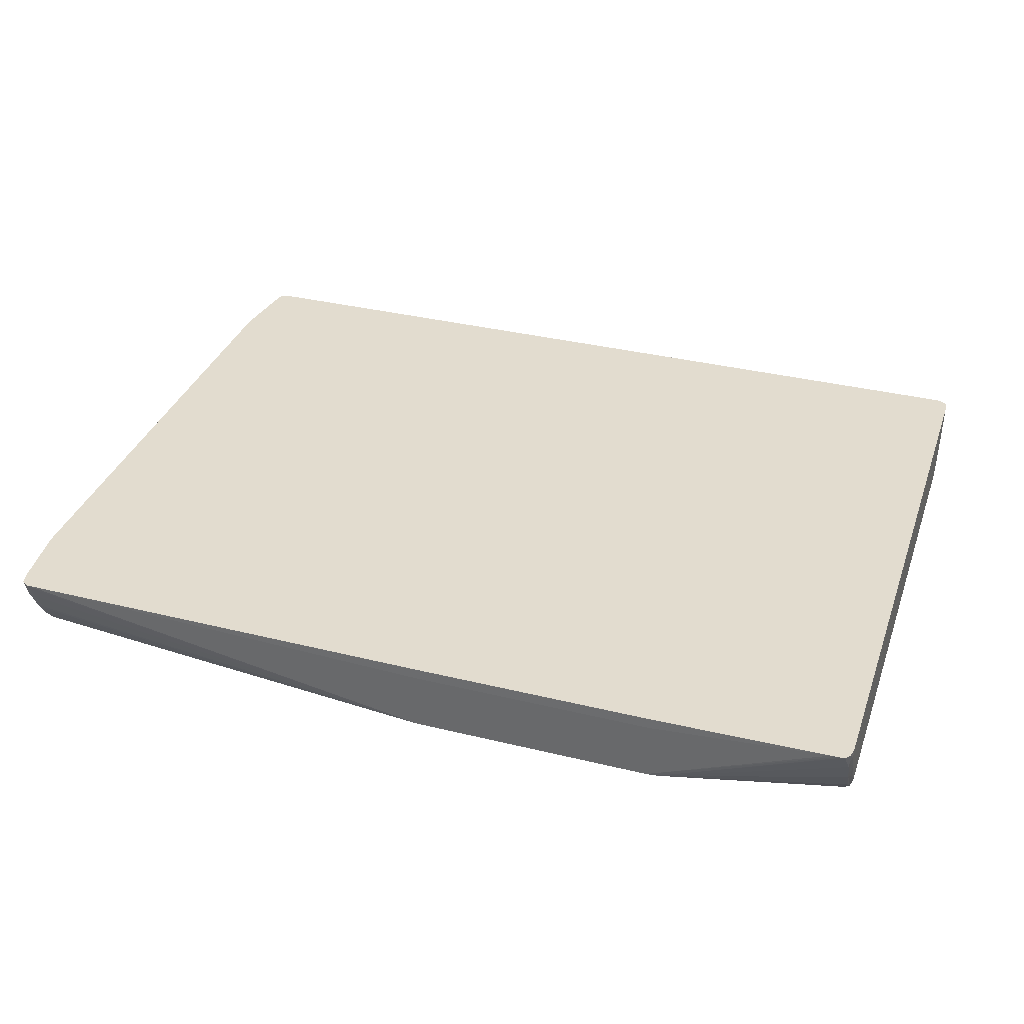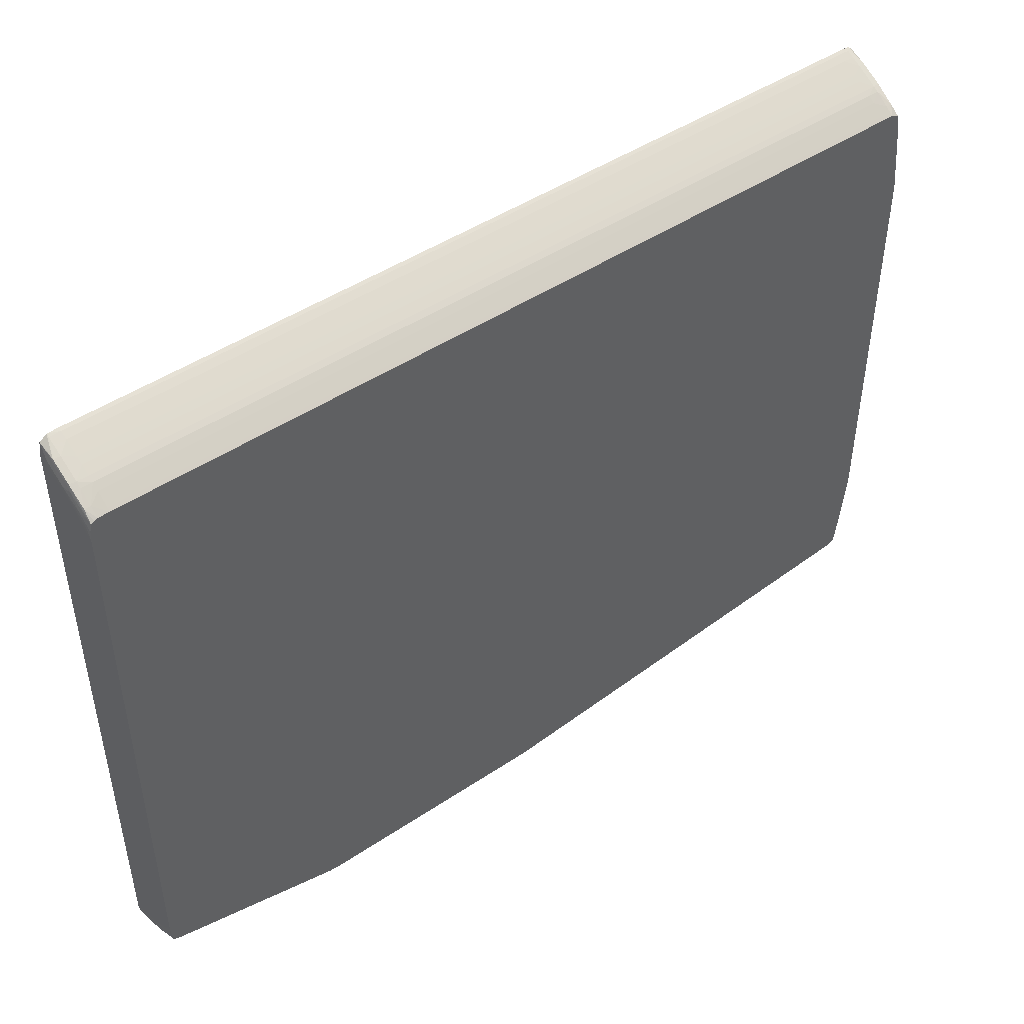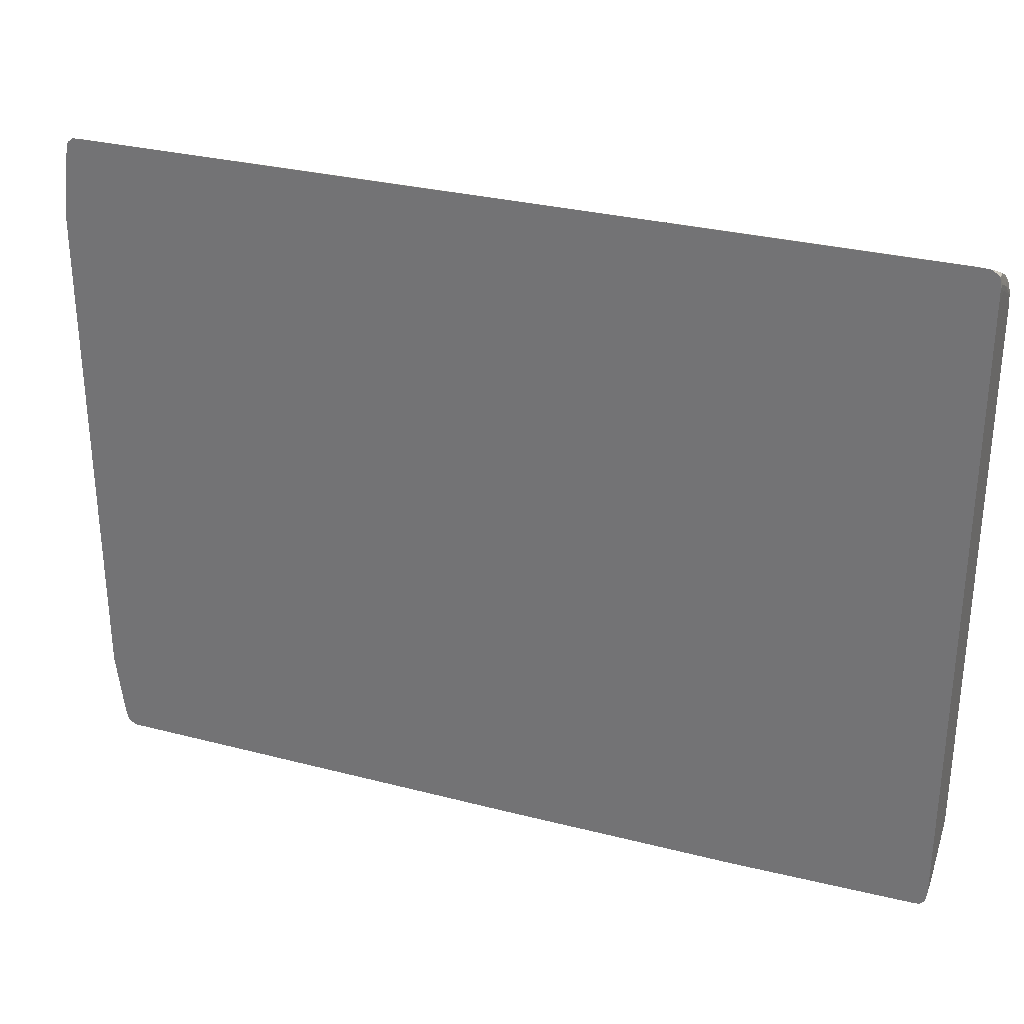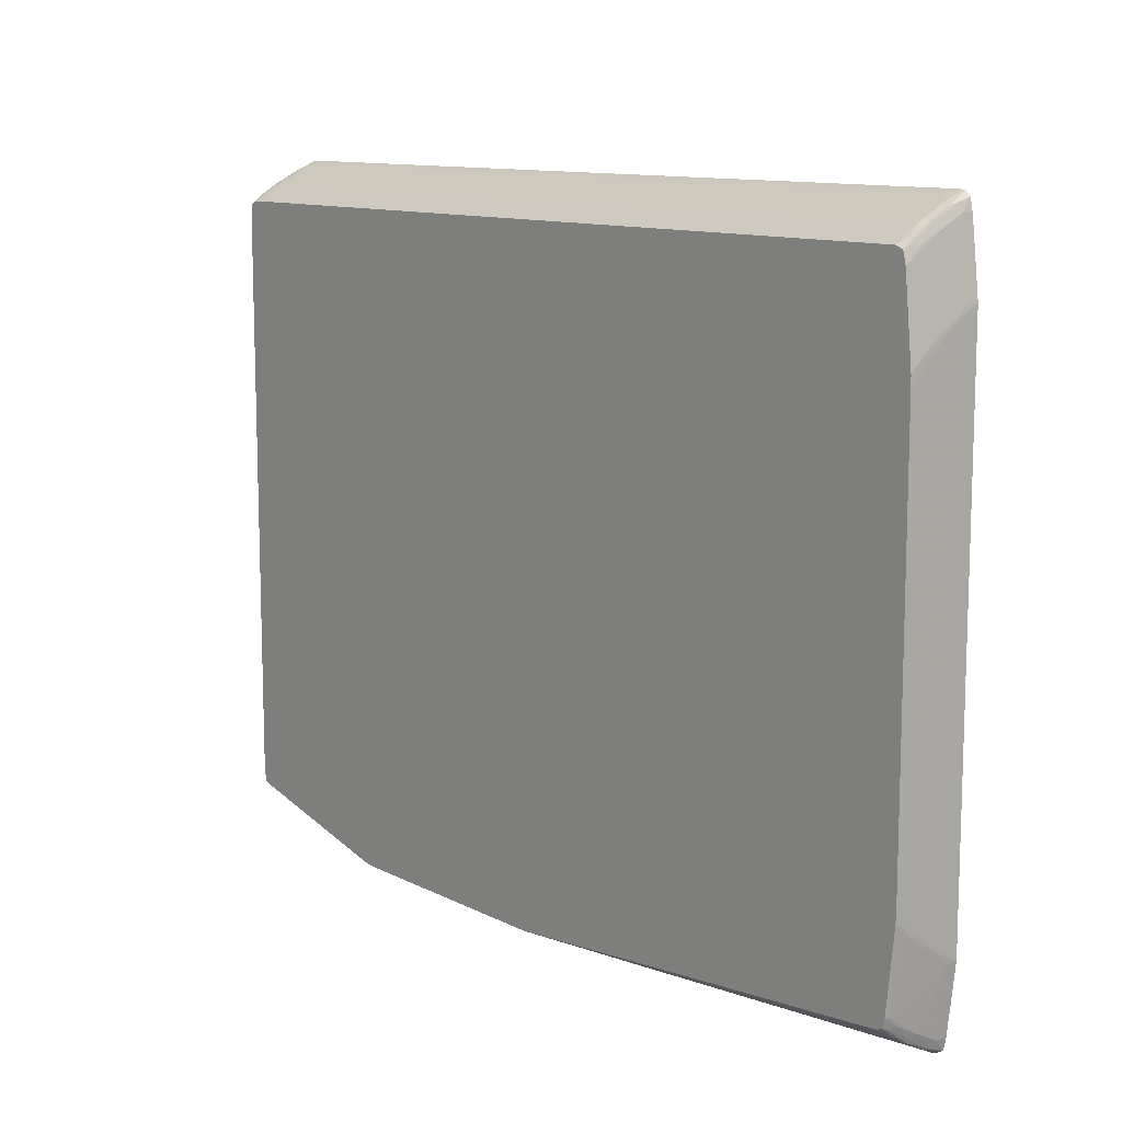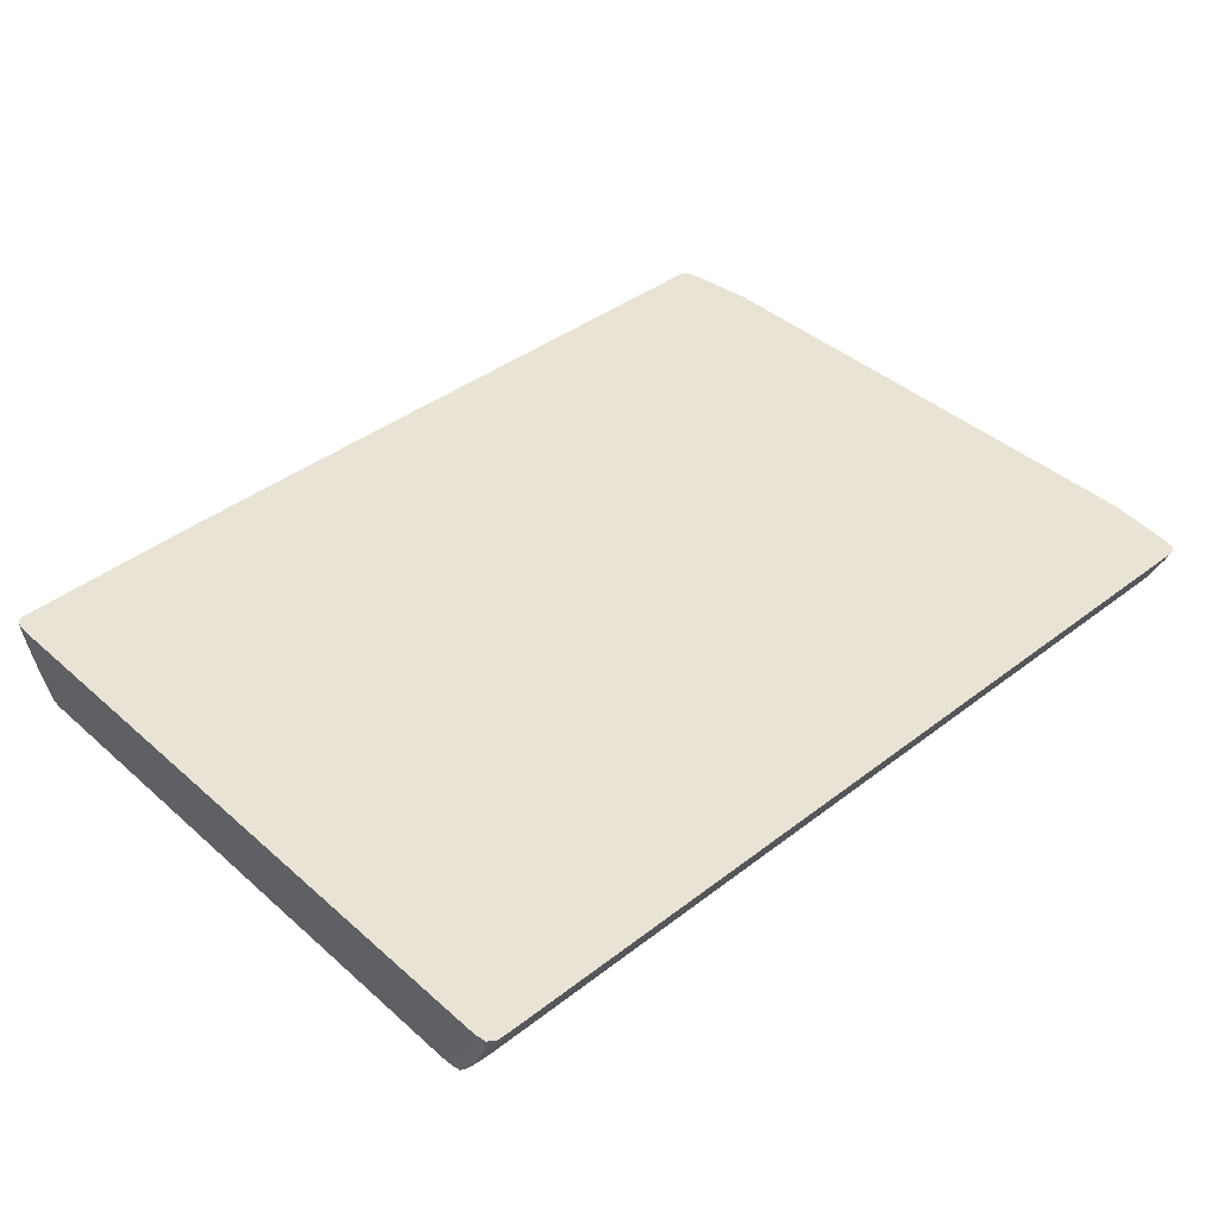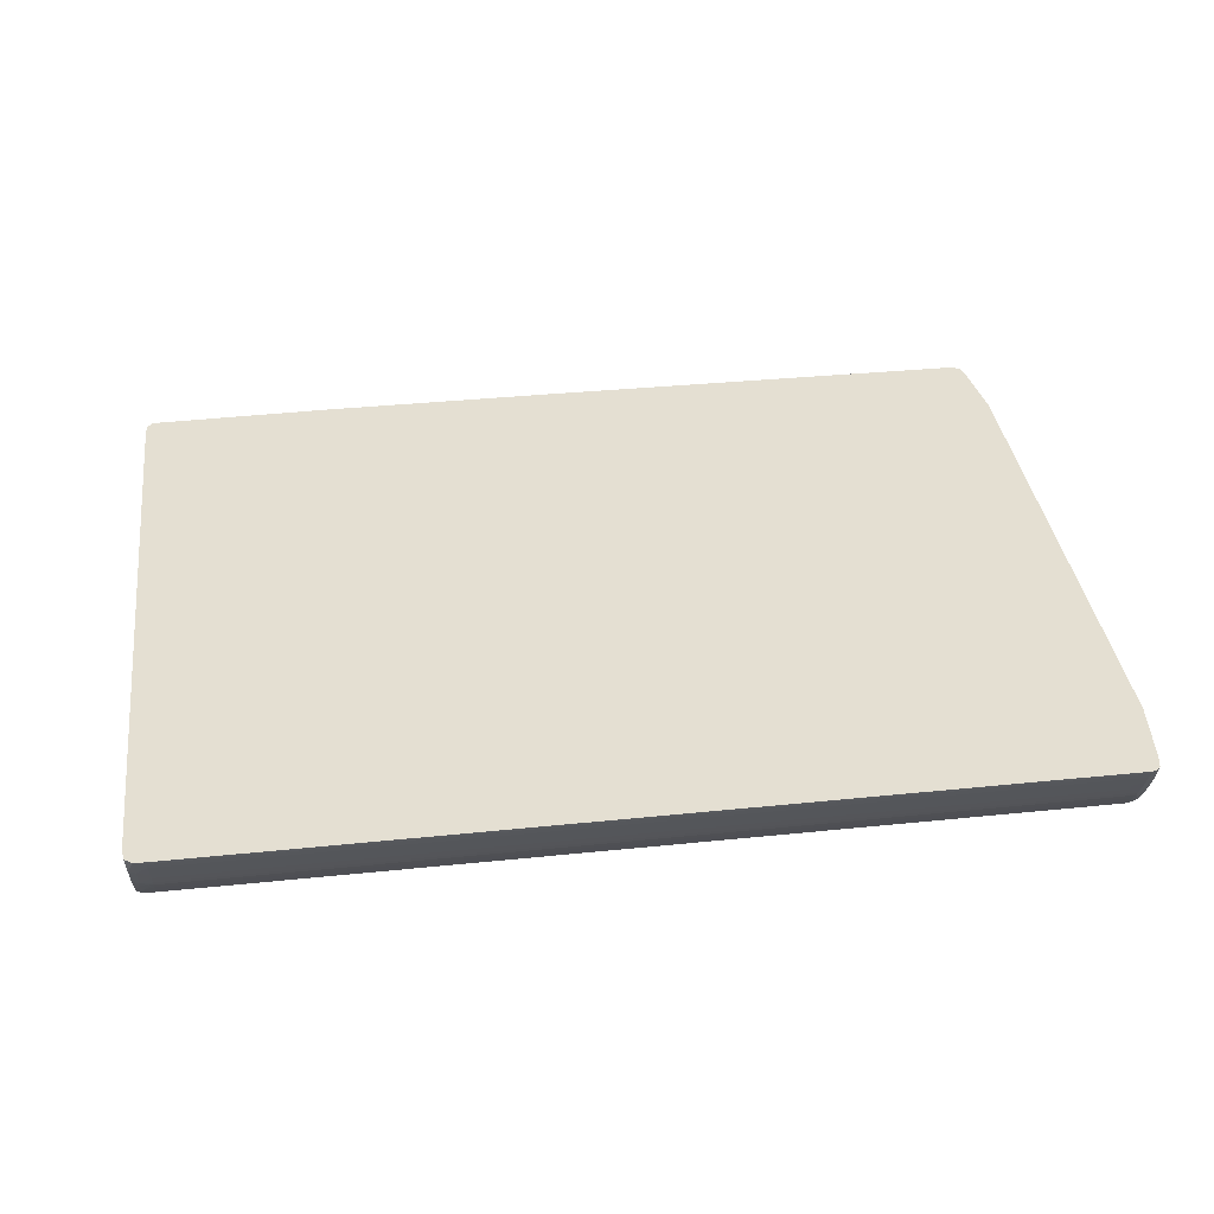
<metadata>
{"format":"obj","ext":"obj","renderer":"f3d","projection":"perspective","resolution":1024,"background":"white","views":[{"elev":34.6,"azim":18.2,"up":"+Z"},{"elev":46.6,"azim":142.7,"up":"+Y"},{"elev":30.4,"azim":20.3,"up":"+Y"},{"elev":11.1,"azim":-129.2,"up":"+Y"},{"elev":41.0,"azim":136.9,"up":"+Z"},{"elev":36.9,"azim":172.4,"up":"+Z"}]}
</metadata>
<code>
v 0.03656 0.04238 -0.01712
v 0.03793 0.04232 -0.01712
v 0.03656 0.04222 -0.01755
v -0.06854 0.04238 -0.01712
v 0.03872 0.04108 -0.01944
v 0.03793 0.04215 -0.0175
v 0.03883 0.04167 -0.01712
v 0.03656 0.04179 -0.01847
v -0.06854 0.04222 -0.01755
v -0.0694 0.04238 -0.01712
v 0.03872 0.03972 -0.02215
v 0.03793 0.03982 -0.02234
v 0.03793 0.04117 -0.01962
v 0.0388 0.04128 -0.01847
v 0.0388 0.03992 -0.0212
v 0.03904 0.04027 -0.01712
v 0.03902 0.04027 -0.01847
v 0.03656 0.04087 -0.02035
v -0.06854 0.04179 -0.01847
v -0.0699 0.04177 -0.01847
v -0.0699 0.04219 -0.01755
v -0.0699 0.04237 -0.01712
v 0.03866 0.03827 -0.02469
v 0.03885 0.03894 -0.02259
v 0.03876 0.03847 -0.02393
v 0.03877 0.0372 -0.02589
v 0.03793 0.03941 -0.02302
v 0.03656 0.03947 -0.02306
v 0.03656 0.03984 -0.02238
v 0.03656 0.04044 -0.0212
v 0.03903 0.0389 -0.0212
v 0.03905 0.0389 -0.01712
v 0.03905 0.0389 -0.01984
v -0.06854 0.04087 -0.02035
v -0.0699 0.0412 -0.01967
v -0.07076 0.04111 -0.01949
v -0.07032 0.04231 -0.01712
v 0.03836 0.03741 -0.02589
v 0.03793 0.03754 -0.02589
v 0.03793 0.03832 -0.02476
v 0.0388 0.03751 -0.02521
v 0.03897 0.03753 -0.02393
v 0.03896 0.03619 -0.02589
v 0.03656 0.03892 -0.02393
v -0.06854 0.03947 -0.02306
v -0.06854 0.03984 -0.02238
v -0.06854 0.04044 -0.0212
v 0.03905 0.03753 -0.02257
v 0.03904 0.03616 -0.0253
v 0.03905 -0.04025 -0.01712
v -0.0699 0.03984 -0.02238
v -0.07076 0.03975 -0.02221
v -0.07088 0.03998 -0.0212
v -0.07088 0.04134 -0.01847
v -0.07091 0.04176 -0.01712
v 0.03713 0.03758 -0.02589
v 0.03656 0.03761 -0.02589
v 0.03656 0.03788 -0.02548
v 0.03905 0.03481 -0.02589
v -0.06854 0.03892 -0.02393
v -0.0699 0.03946 -0.02306
v 0.03883 -0.04167 -0.01712
v 0.03902 -0.04026 -0.01847
v 0.03903 -0.0389 -0.0212
v 0.03905 -0.0389 -0.01984
v -0.07067 0.03829 -0.02473
v -0.07081 0.03854 -0.02393
v -0.07095 0.03897 -0.02263
v -0.07122 0.0389 -0.0212
v -0.0712 0.04027 -0.01847
v -0.07093 0.04171 -0.01712
v -0.06935 0.03761 -0.02589
v -0.06854 0.03788 -0.02548
v 0.03905 -0.0348 -0.02589
v -0.0699 0.03833 -0.02479
v 0.03827 -0.04226 -0.01712
v 0.03872 -0.04108 -0.01944
v 0.0388 -0.04127 -0.01847
v 0.03885 -0.03894 -0.02259
v 0.03897 -0.03753 -0.02393
v 0.03904 -0.03617 -0.0253
v 0.03905 -0.03753 -0.02257
v 0.0388 -0.03992 -0.0212
v -0.07082 0.03726 -0.02589
v -0.0699 0.0376 -0.02589
v -0.07089 0.03753 -0.02523
v -0.07115 0.03753 -0.02393
v -0.07123 0.03616 -0.0253
v -0.0722 0.03207 -0.01847
v -0.0721 0.03333 -0.01712
v -0.07125 0.04027 -0.01712
v 0.03904 -0.03558 -0.02589
v 0.03793 -0.04232 -0.01712
v 0.01608 -0.04267 -0.02589
v 0.03793 -0.04215 -0.0175
v 0.03793 -0.04117 -0.01963
v 0.03793 -0.03982 -0.02234
v 0.03872 -0.03972 -0.02215
v 0.0388 -0.0375 -0.02521
v 0.03883 -0.03692 -0.02589
v 0.03876 -0.03848 -0.02393
v 0.03877 -0.0372 -0.02589
v 0.03896 -0.03618 -0.02589
v -0.07092 0.03697 -0.02589
v -0.07112 0.0362 -0.02589
v -0.07124 0.03558 -0.02589
v -0.07222 0.02798 -0.02393
v -0.07219 0.02934 -0.02257
v -0.07224 0.03071 -0.01984
v -0.07225 0.03206 -0.01712
v 0.03737 -0.04235 -0.01712
v 0.01472 -0.04279 -0.02589
v 0.0155 -0.04273 -0.02589
v 0.01664 -0.04255 -0.02589
v 0.03866 -0.03827 -0.02469
v 0.03793 -0.03755 -0.02589
v -0.07217 0.02659 -0.02589
v -0.07223 0.02661 -0.0253
v -0.07225 0.02934 -0.0212
v -0.07225 -0.03071 -0.01712
v 0.03656 -0.04238 -0.01712
v 0.01472 -0.04275 -0.01847
v 0.01335 -0.0428 -0.02589
v -0.07223 0.02603 -0.02589
v -0.07225 0.02525 -0.0253
v -0.07224 -0.03208 -0.01712
v -0.07225 -0.03071 -0.01847
v 0.01472 -0.04271 -0.01712
v -0.01531 -0.04275 -0.01847
v -0.01394 -0.0428 -0.02589
v -0.07225 0.02466 -0.02589
v -0.07209 -0.03338 -0.01712
v -0.07225 -0.02935 -0.0212
v -0.07224 -0.03071 -0.01984
v -0.0722 -0.03207 -0.01847
v -0.01531 -0.04271 -0.01712
v -0.01531 -0.04279 -0.02589
v -0.0699 -0.04237 -0.01712
v -0.07225 -0.02389 -0.02589
v -0.0712 -0.04026 -0.01847
v -0.07125 -0.04027 -0.01712
v -0.07225 -0.02524 -0.0253
v -0.07223 -0.02661 -0.0253
v -0.07222 -0.02798 -0.02393
v -0.07219 -0.02935 -0.02257
v -0.07123 -0.03617 -0.0253
v -0.07122 -0.0389 -0.0212
v -0.0699 -0.0422 -0.01755
v -0.0699 -0.04176 -0.01847
v -0.0699 -0.0412 -0.01967
v -0.0699 -0.03984 -0.02238
v -0.0699 -0.03945 -0.02306
v -0.0699 -0.03889 -0.02393
v -0.0699 -0.03834 -0.02479
v -0.0699 -0.0376 -0.02589
v -0.07091 -0.04175 -0.01712
v -0.07076 -0.04111 -0.01949
v -0.07224 -0.02524 -0.02589
v -0.07088 -0.04135 -0.01847
v -0.07093 -0.0417 -0.01712
v -0.07217 -0.02659 -0.02589
v -0.0721 -0.02792 -0.02523
v -0.07112 -0.0362 -0.02589
v -0.07115 -0.03753 -0.02393
v -0.07095 -0.03898 -0.02263
v -0.07088 -0.03999 -0.0212
v -0.07076 -0.03975 -0.02221
v -0.07067 -0.03829 -0.02473
v -0.07032 -0.03749 -0.02589
v -0.07082 -0.03726 -0.02589
v -0.07089 -0.03753 -0.02523
v -0.07081 -0.03854 -0.02393
f 1 2 3
f 1 3 9
f 1 9 4
f 1 4 10
f 1 10 22
f 1 22 37
f 1 37 55
f 1 55 71
f 1 71 91
f 1 91 90
f 1 90 110
f 1 110 120
f 1 120 126
f 1 126 132
f 1 132 141
f 1 141 160
f 1 160 156
f 1 156 138
f 1 138 136
f 1 136 128
f 1 128 121
f 1 121 111
f 1 111 93
f 1 93 76
f 1 76 62
f 1 62 50
f 1 50 32
f 1 32 16
f 1 16 7
f 1 7 2
f 2 5 6
f 2 6 3
f 2 7 5
f 3 6 8
f 3 8 19
f 3 19 9
f 4 9 10
f 5 11 12
f 5 12 13
f 5 13 6
f 5 7 14
f 5 14 15
f 5 15 11
f 6 13 8
f 7 16 17
f 7 17 14
f 8 13 18
f 8 18 34
f 8 34 19
f 9 19 20
f 9 20 21
f 9 21 22
f 9 22 10
f 11 23 12
f 11 15 24
f 11 24 25
f 11 25 26
f 11 26 23
f 12 27 28
f 12 28 29
f 12 29 30
f 12 30 18
f 12 18 13
f 12 23 27
f 14 17 31
f 14 31 15
f 15 31 24
f 16 31 17
f 16 32 33
f 16 33 31
f 18 30 47
f 18 47 34
f 19 34 35
f 19 35 20
f 20 35 36
f 20 36 37
f 20 37 21
f 21 37 22
f 23 26 38
f 23 38 39
f 23 39 40
f 23 40 27
f 24 41 25
f 24 31 42
f 24 42 41
f 25 41 26
f 26 41 42
f 26 42 43
f 26 43 59
f 26 59 74
f 26 74 92
f 26 92 103
f 26 103 100
f 26 100 102
f 26 102 116
f 26 116 114
f 26 114 94
f 26 94 113
f 26 113 112
f 26 112 123
f 26 123 130
f 26 130 137
f 26 137 155
f 26 155 169
f 26 169 170
f 26 170 163
f 26 163 161
f 26 161 158
f 26 158 139
f 26 139 131
f 26 131 124
f 26 124 117
f 26 117 106
f 26 106 105
f 26 105 104
f 26 104 84
f 26 84 85
f 26 85 72
f 26 72 57
f 26 57 56
f 26 56 39
f 26 39 38
f 27 40 28
f 28 40 44
f 28 44 60
f 28 60 45
f 28 45 46
f 28 46 29
f 29 46 47
f 29 47 30
f 31 33 48
f 31 48 49
f 31 49 42
f 32 50 65
f 32 65 82
f 32 82 74
f 32 74 59
f 32 59 48
f 32 48 33
f 34 47 35
f 35 51 52
f 35 52 36
f 35 47 51
f 36 52 53
f 36 53 54
f 36 54 37
f 37 54 55
f 39 56 40
f 40 56 57
f 40 57 58
f 40 58 44
f 42 49 43
f 43 49 59
f 44 58 73
f 44 73 60
f 45 60 61
f 45 61 51
f 45 51 46
f 46 51 47
f 48 59 49
f 50 62 63
f 50 63 64
f 50 64 65
f 51 61 52
f 52 66 67
f 52 67 68
f 52 68 53
f 52 61 66
f 53 68 69
f 53 69 54
f 54 69 70
f 54 70 71
f 54 71 55
f 57 72 73
f 57 73 58
f 60 73 72
f 60 72 75
f 60 75 61
f 61 75 66
f 62 76 77
f 62 77 78
f 62 78 63
f 63 78 64
f 64 79 80
f 64 80 81
f 64 81 82
f 64 82 65
f 64 78 83
f 64 83 79
f 66 84 67
f 66 75 85
f 66 85 84
f 67 84 86
f 67 86 68
f 68 87 69
f 68 86 87
f 69 87 88
f 69 88 89
f 69 89 70
f 70 89 90
f 70 90 91
f 70 91 71
f 72 85 75
f 74 82 81
f 74 81 92
f 76 93 94
f 76 94 95
f 76 95 96
f 76 96 77
f 77 96 97
f 77 97 98
f 77 98 83
f 77 83 78
f 79 99 100
f 79 100 80
f 79 83 98
f 79 98 101
f 79 101 102
f 79 102 99
f 80 103 81
f 80 100 103
f 81 103 92
f 84 104 86
f 86 104 87
f 87 104 105
f 87 105 88
f 88 105 106
f 88 106 107
f 88 107 108
f 88 108 89
f 89 108 109
f 89 109 110
f 89 110 90
f 93 111 112
f 93 112 113
f 93 113 94
f 94 114 97
f 94 97 96
f 94 96 95
f 97 115 98
f 97 114 115
f 98 115 102
f 98 102 101
f 99 102 100
f 102 115 116
f 106 117 107
f 107 117 118
f 107 118 119
f 107 119 109
f 107 109 108
f 109 119 110
f 110 119 125
f 110 125 131
f 110 131 139
f 110 139 142
f 110 142 133
f 110 133 127
f 110 127 120
f 111 121 112
f 112 121 122
f 112 122 123
f 114 116 115
f 117 124 118
f 118 124 119
f 119 124 125
f 120 127 126
f 121 128 122
f 122 128 136
f 122 136 129
f 122 129 130
f 122 130 123
f 124 131 125
f 126 127 133
f 126 133 134
f 126 134 135
f 126 135 132
f 129 137 130
f 129 136 138
f 129 138 137
f 132 135 140
f 132 140 141
f 133 142 143
f 133 143 144
f 133 144 134
f 134 144 145
f 134 145 135
f 135 145 146
f 135 146 147
f 135 147 140
f 137 138 148
f 137 148 149
f 137 149 150
f 137 150 151
f 137 151 152
f 137 152 153
f 137 153 154
f 137 154 155
f 138 156 157
f 138 157 148
f 139 158 142
f 140 147 159
f 140 159 160
f 140 160 141
f 142 158 143
f 143 161 162
f 143 162 144
f 143 158 161
f 144 162 146
f 144 146 145
f 146 163 164
f 146 164 147
f 146 162 161
f 146 161 163
f 147 164 165
f 147 165 166
f 147 166 159
f 148 157 149
f 149 157 150
f 150 157 151
f 151 157 167
f 151 167 152
f 152 167 168
f 152 168 153
f 153 168 154
f 154 168 155
f 155 168 169
f 156 159 157
f 156 160 159
f 157 159 166
f 157 166 167
f 163 170 171
f 163 171 164
f 164 171 165
f 165 171 172
f 165 172 167
f 165 167 166
f 167 172 168
f 168 172 170
f 168 170 169
f 170 172 171

</code>
